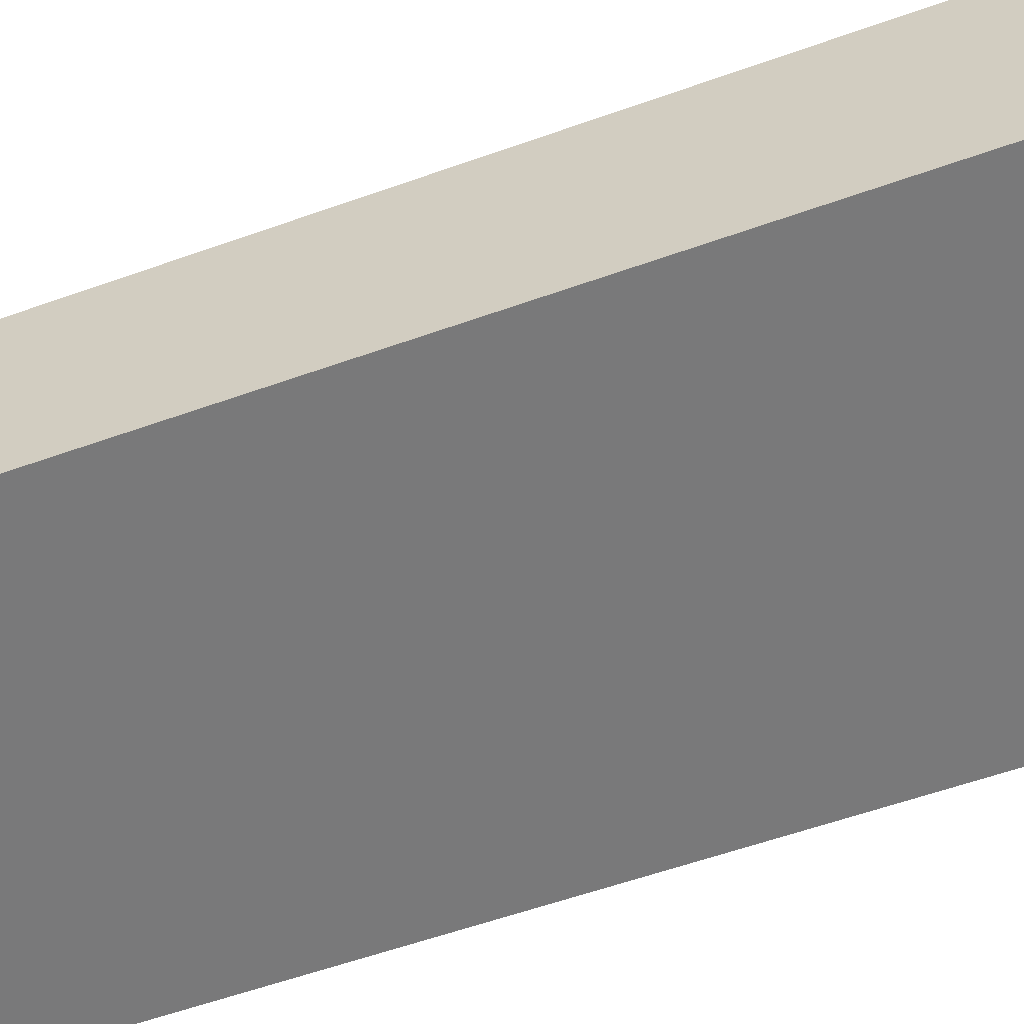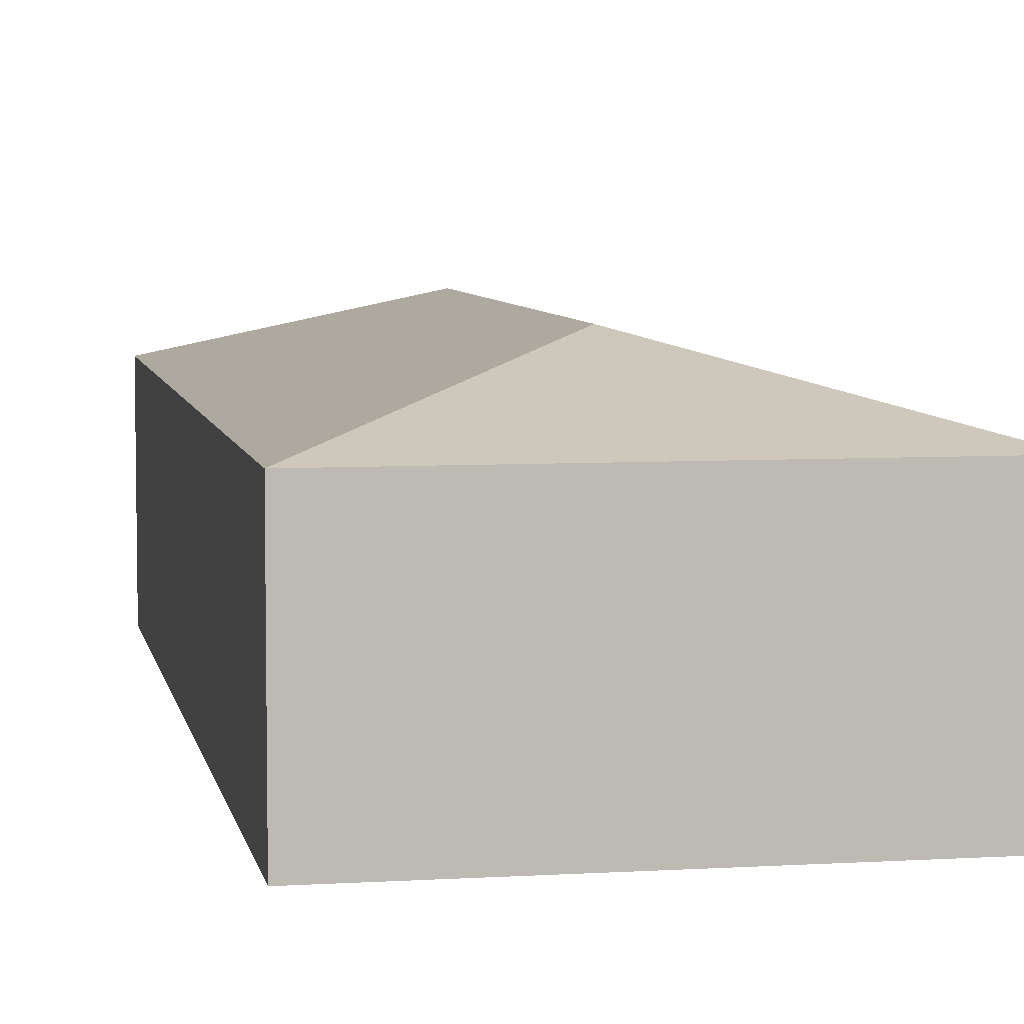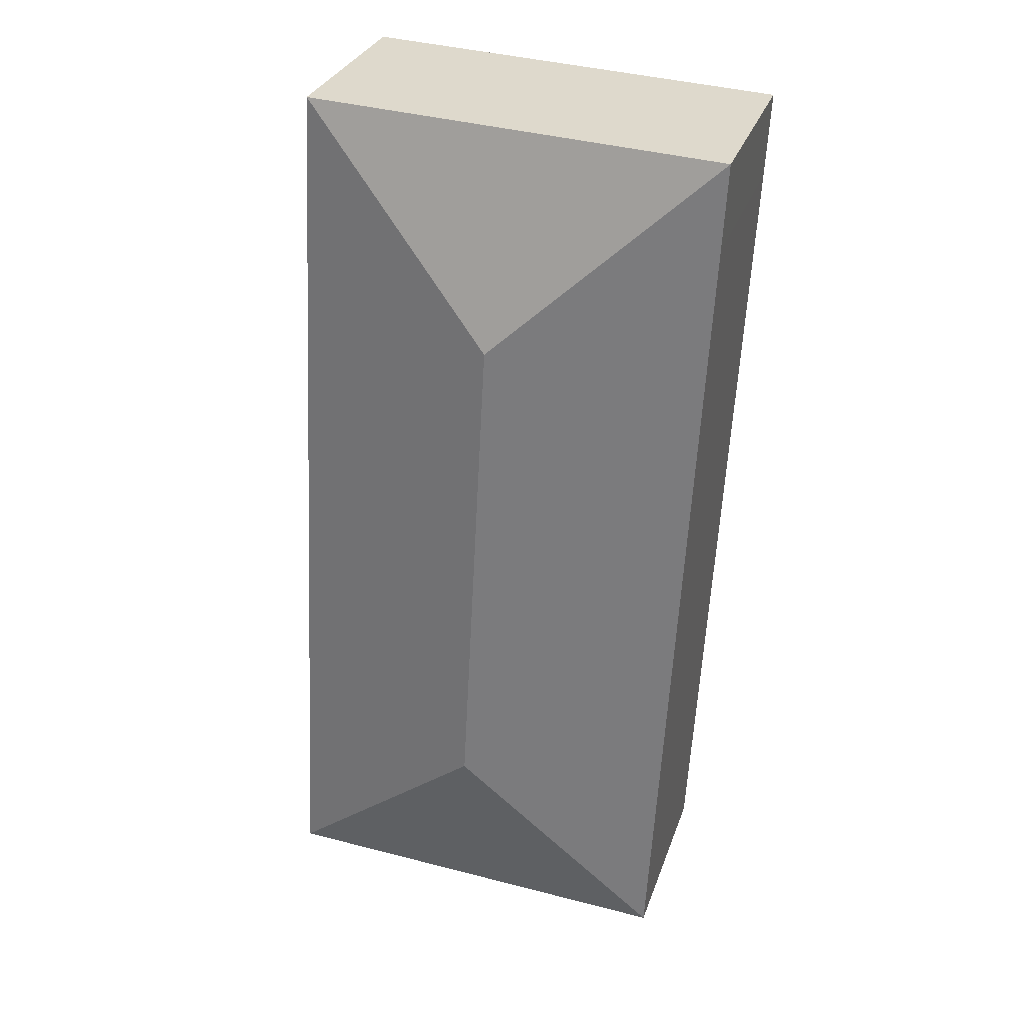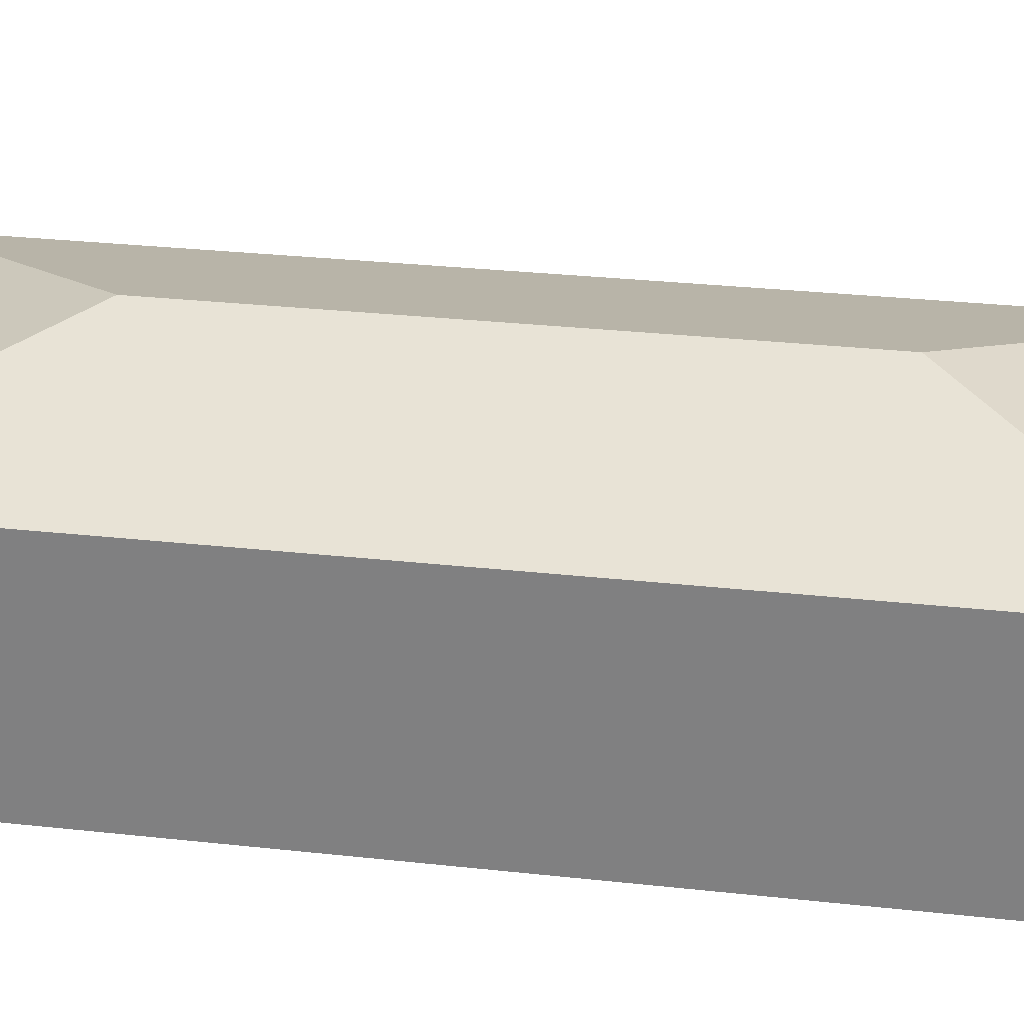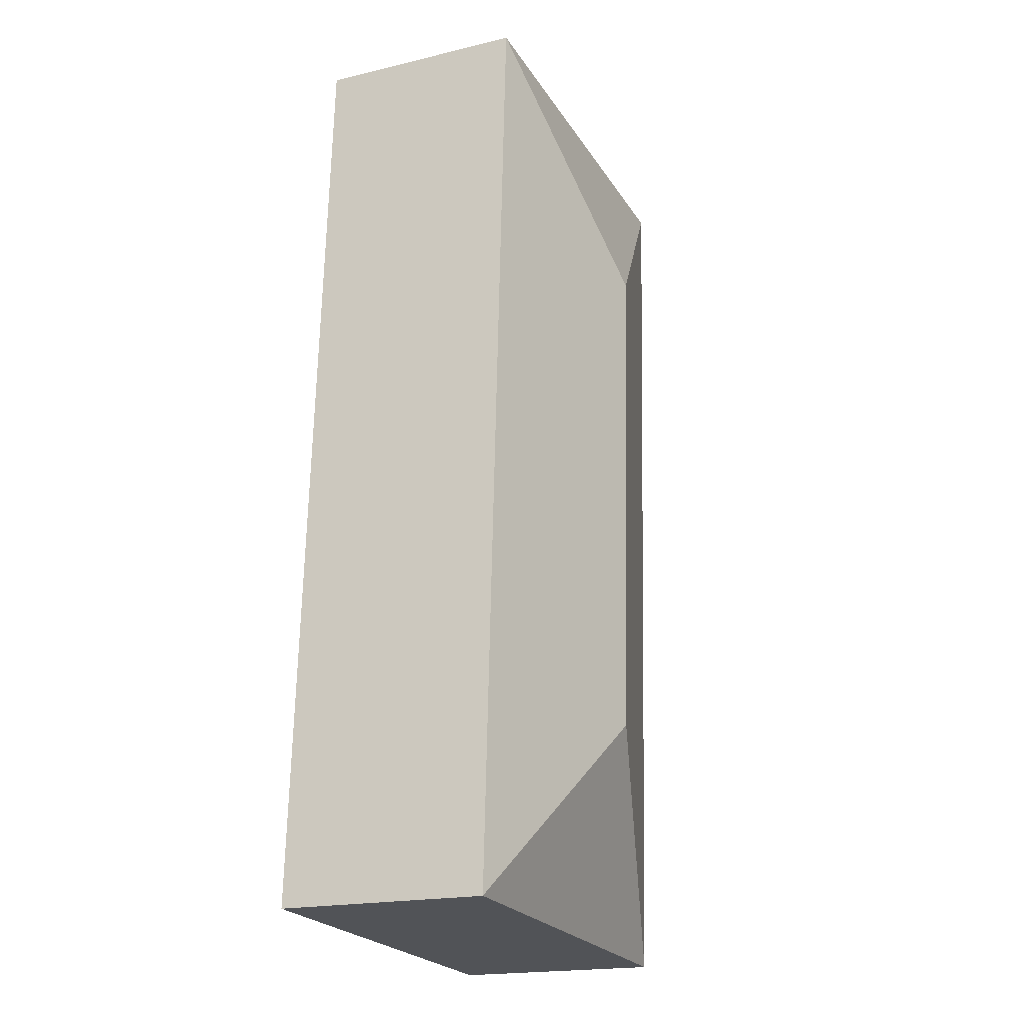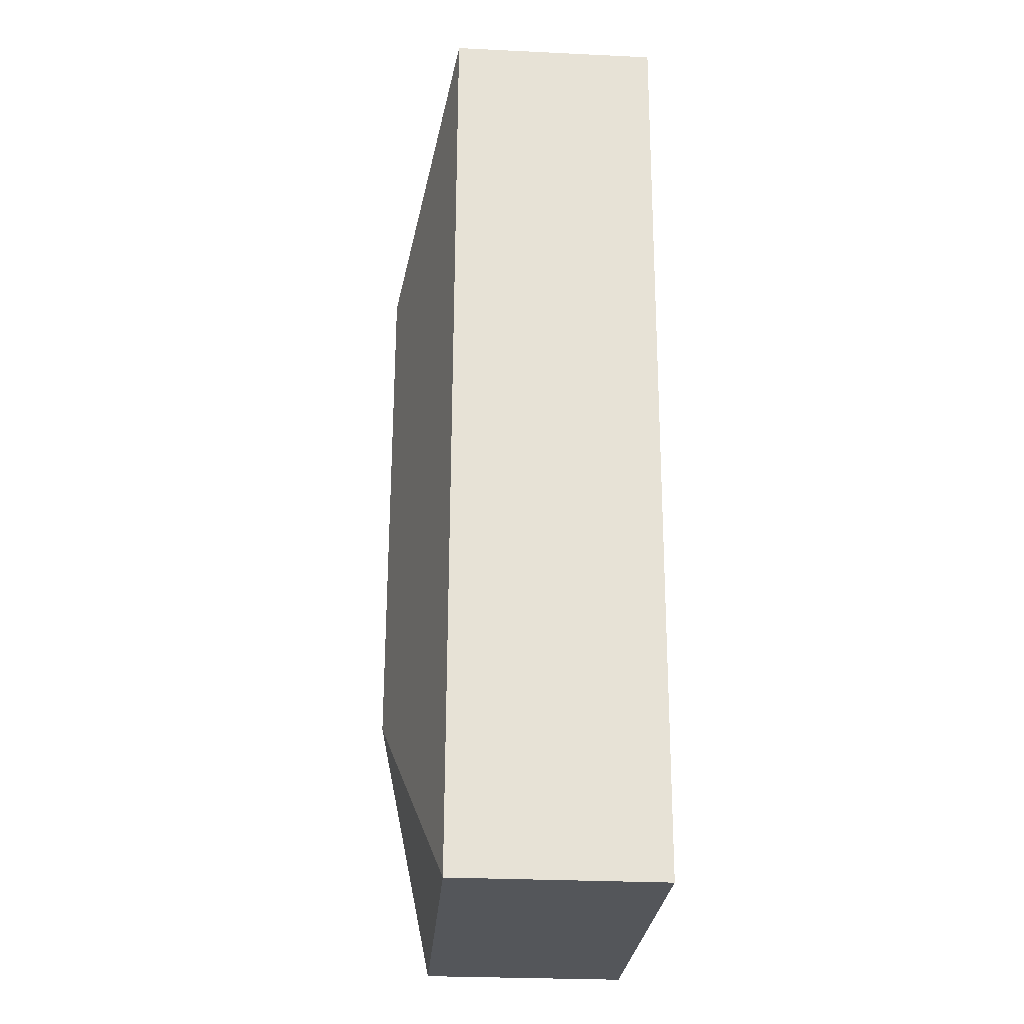
<metadata>
{"format":"obj","ext":"obj","renderer":"f3d","projection":"perspective","resolution":1024,"background":"white","views":[{"elev":-57.8,"azim":-72.7,"up":"+Y"},{"elev":6.2,"azim":166.5,"up":"+Y"},{"elev":30.4,"azim":-162.6,"up":"+Z"},{"elev":28.1,"azim":-83.4,"up":"+Y"},{"elev":-19.4,"azim":114.0,"up":"+Z"},{"elev":-28.5,"azim":-94.1,"up":"+Z"}]}
</metadata>
<code>
v  2.412 2.612 -6.899
v  4.56 2.04 -8.83
v  0.481 2.04 -9.047
v  4.135 2.04 -0.836
v  2.148 2.612 -1.931
v  4.079 2.04 0.217
v  0.044 2.04 -0.836
v  0 2.04 1.249e-16
v  0 0 0
v  4.079 -1.329e-17 0.217
v  4.135 5.119e-17 -0.836
v  4.56 5.407e-16 -8.83
v  0.481 5.54e-16 -9.047
v  0.044 5.119e-17 -0.836
g defaultobject
f 1 2 3
f 1 4 2
f 4 1 5
f 4 5 6
f 5 7 8
f 7 5 3
f 3 5 1
f 5 8 6
f 9 6 8
f 6 9 10
f 10 4 6
f 4 10 2
f 2 10 11
f 2 11 12
f 12 3 2
f 3 12 13
f 7 9 8
f 9 7 14
f 14 7 3
f 14 3 13
f 11 13 12
f 13 11 10
f 13 10 9
f 13 9 14

</code>
